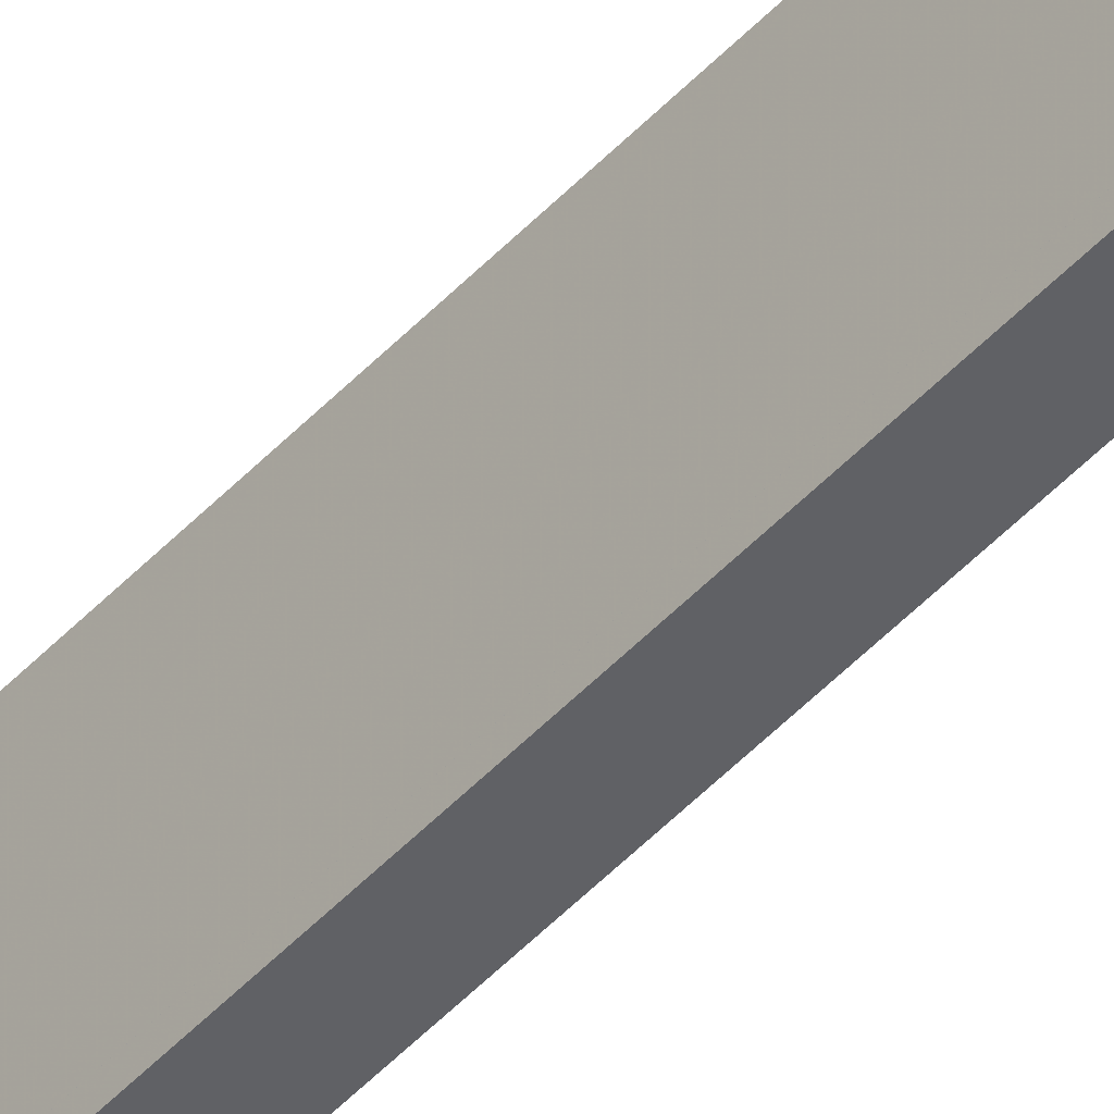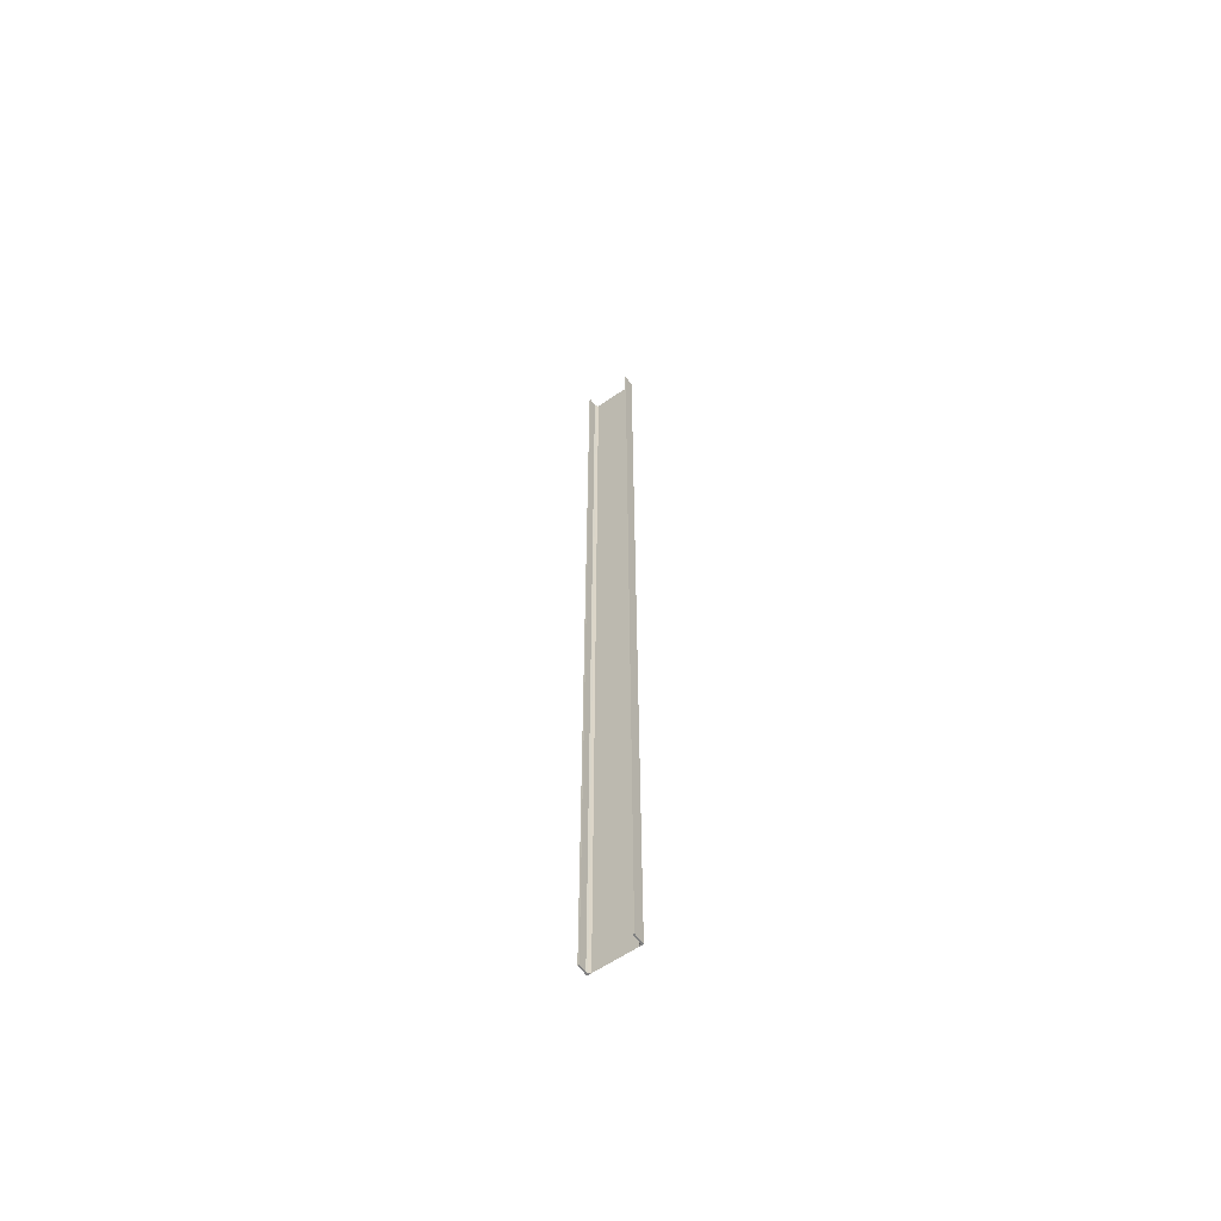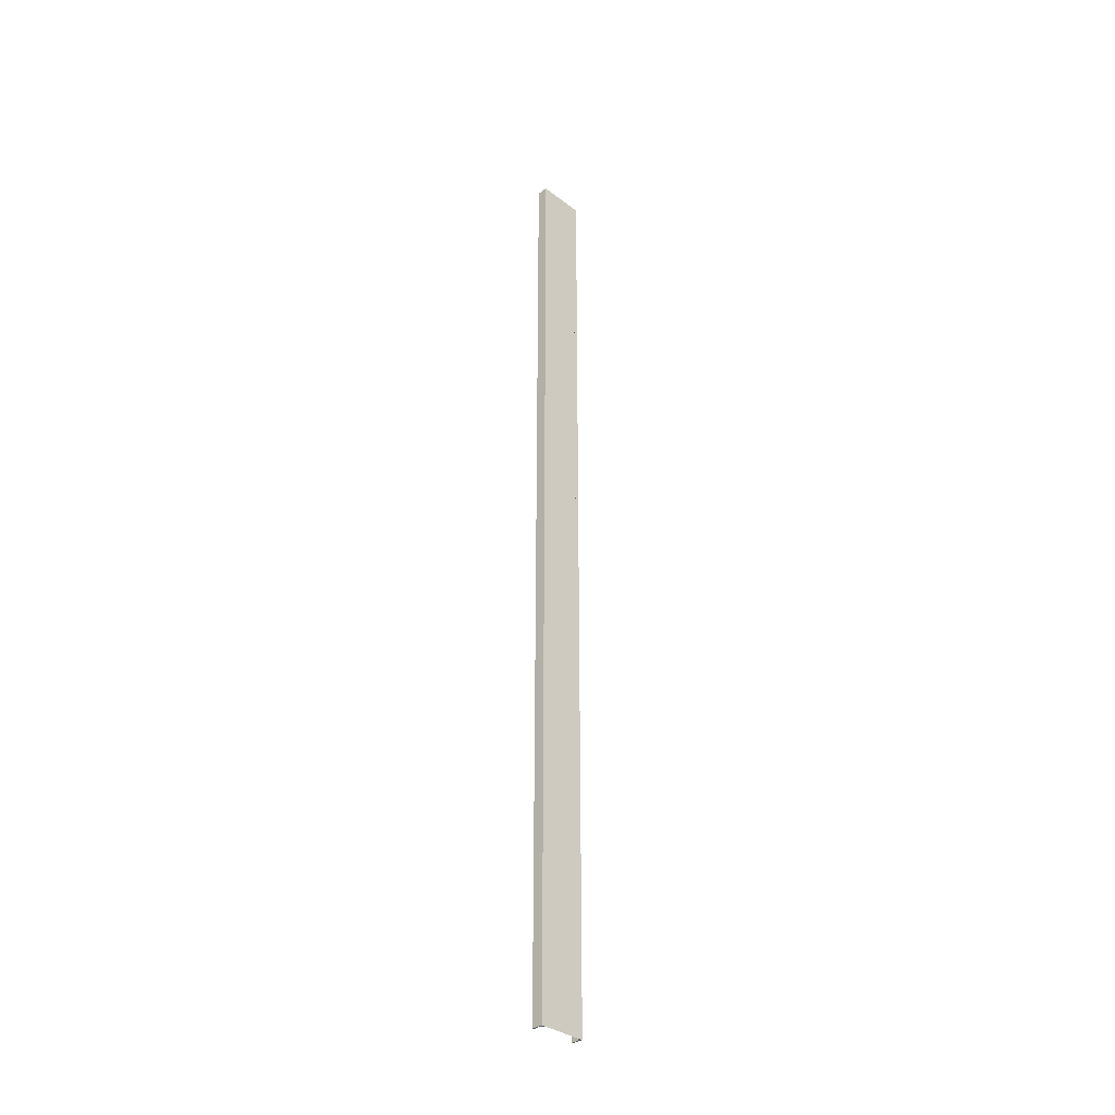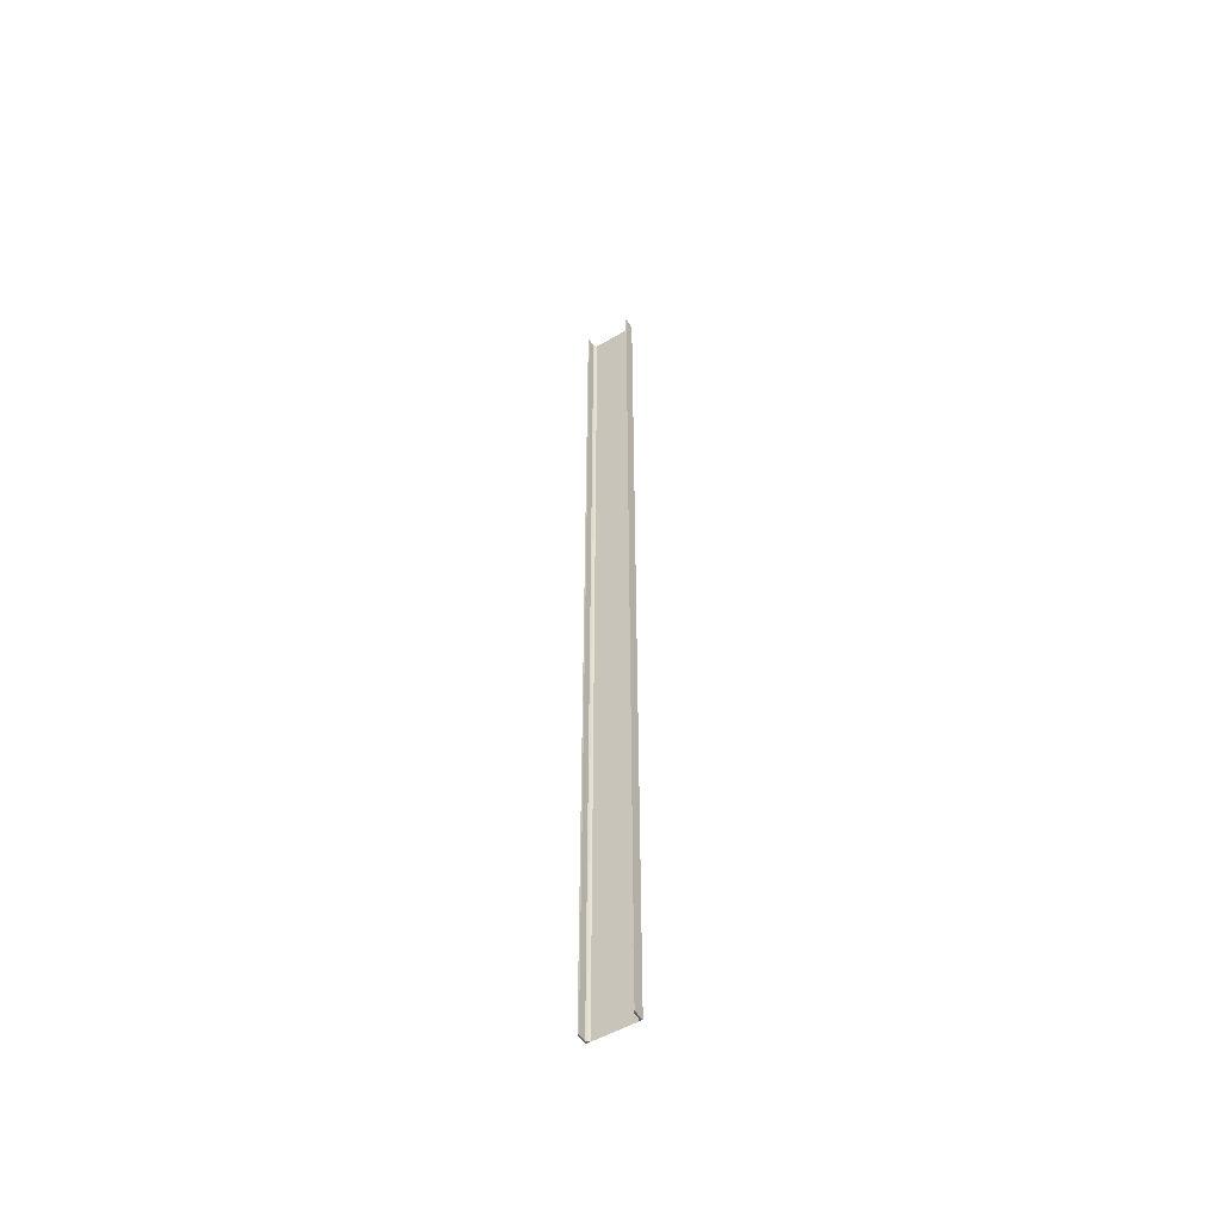
<metadata>
{"format":"obj","ext":"obj","renderer":"f3d","projection":"perspective","resolution":1024,"background":"white","views":[{"elev":-48.0,"azim":139.6,"up":"+Z"},{"elev":-60.4,"azim":-54.8,"up":"+Y"},{"elev":-34.4,"azim":44.3,"up":"+Y"},{"elev":-52.0,"azim":-57.5,"up":"+Y"}]}
</metadata>
<code>
o 534
v 2166 1867 13
v 2166 1867 12.99
v 2166 1867 12.99
v 2166 1867 13
v 2166 1867 12.99
v 2166 1867 12.98
v 2166 1861 12.98
v 2166 1867 12.98
v 2166 1861 12.73
v 2166 1867 12.73
v 2166 1861 12.71
v 2166 1861 12.73
v 2166 1861 13
v 2166 1867 13
v 2166 1867 13
v 2166 1867 12.99
v 2166 1861 12.99
v 2166 1861 13
v 2166 1861 12.99
v 2166 1861 12.99
v 2166 1867 12.99
v 2166 1867 13
v 2166 1861 13
v 2166 1867 12.7
v 2166 1867 12.99
v 2166 1861 12.99
v 2166 1861 13
v 2166 1861 12.99
v 2166 1861 12.98
v 2166 1867 12.99
v 2166 1861 12.98
v 2166 1861 12.99
v 2166 1867 12.7
v 2166 1861 12.7
v 2166 1861 12.71
v 2166 1861 12.7
v 2166 1867 12.7
v 2166 1861 12.7
v 2166 1867 12.71
v 2166 1867 12.71
v 2166 1867 12.7
v 2166 1861 12.7
v 2166 1861 12.71
v 2166 1867 12.71
v 2166 1861 12.71
v 2166 1861 12.71
v 2166 1867 12.71
v 2166 1861 12.71
v 2166 1861 12.7
v 2166 1867 12.71
v 2166 1867 12.71
v 2166 1867 12.73
v 2166 1861 12.71
v 2166 1867 12.71
v 2166 1861 12.7
v 2166 1861 12.73
f 1 2 3
f 4 5 2
f 4 6 5
f 7 5 6
f 8 9 7
f 9 8 10
f 10 11 12
f 1 13 14
f 15 16 1
f 1 17 18
f 19 13 18
f 19 16 20
f 21 17 3
f 19 22 3
f 23 22 18
f 23 24 15
f 25 26 21
f 20 27 19
f 28 27 20
f 29 27 28
f 20 30 28
f 30 31 32
f 33 27 34
f 34 35 36
f 36 37 38
f 39 35 40
f 39 37 41
f 33 42 41
f 39 42 43
f 36 44 41
f 45 44 43
f 40 46 47
f 48 49 45
f 24 44 50
f 24 50 51
f 46 52 51
f 24 51 52
f 53 54 45
f 45 55 53
f 53 55 56

</code>
